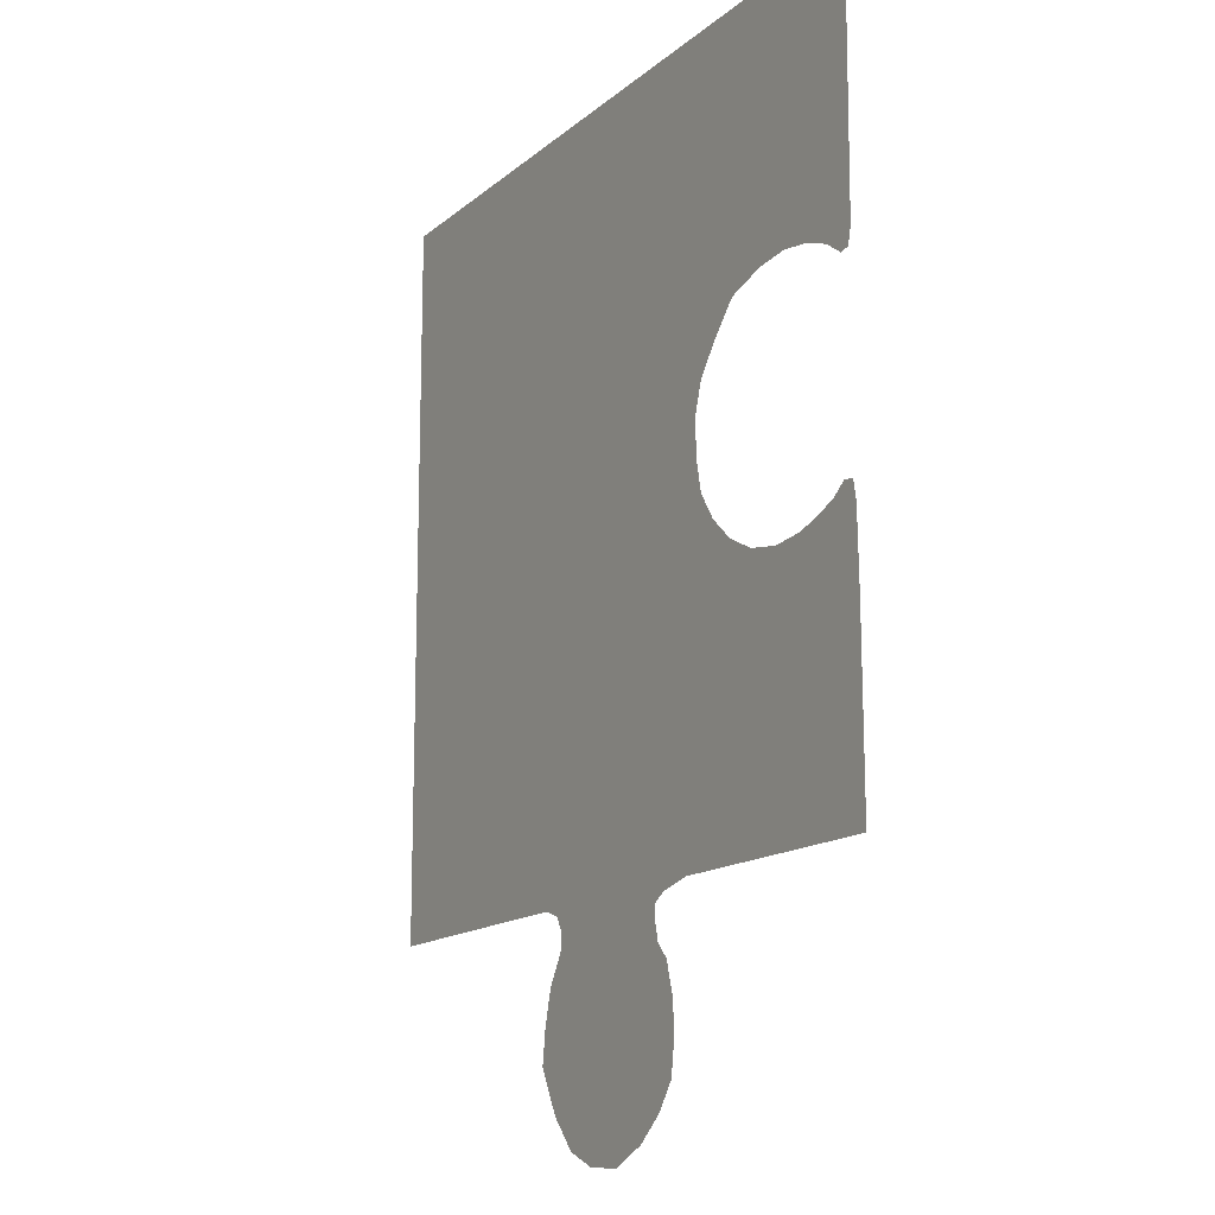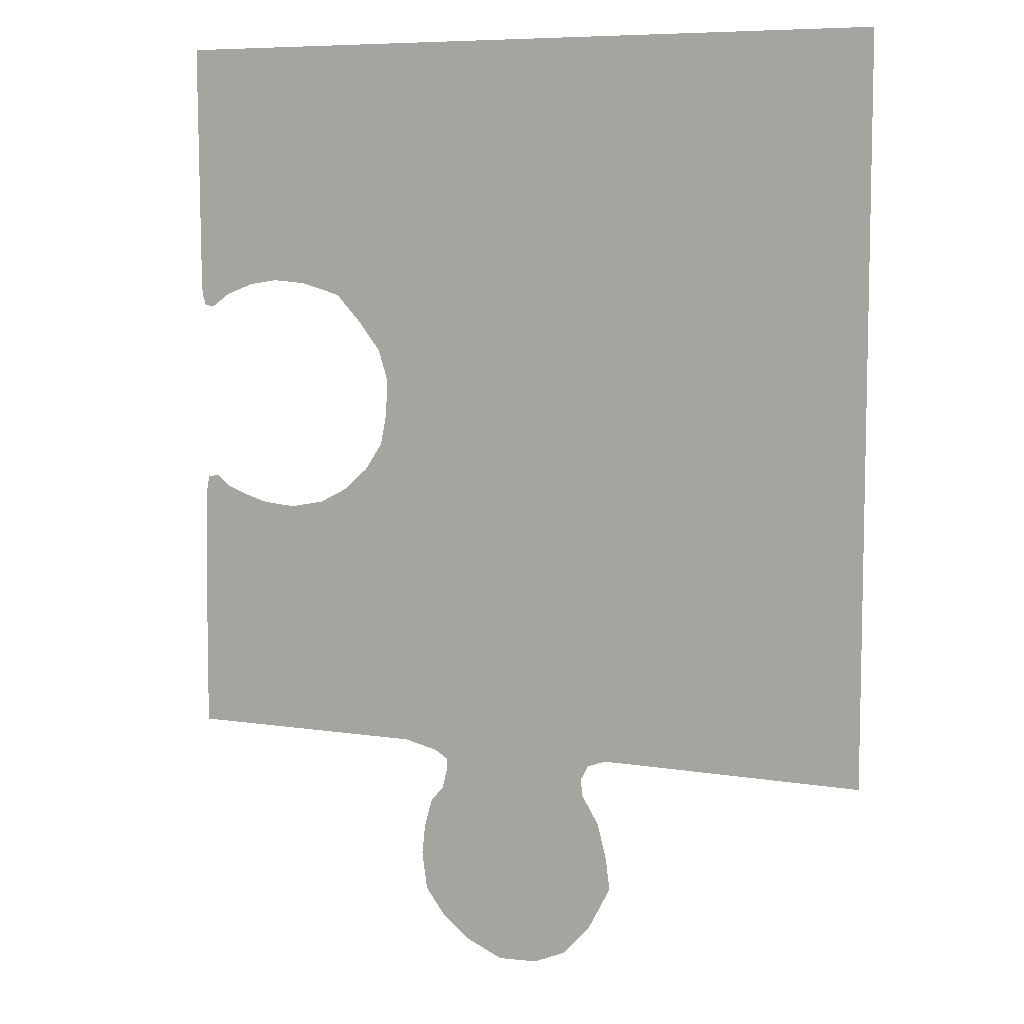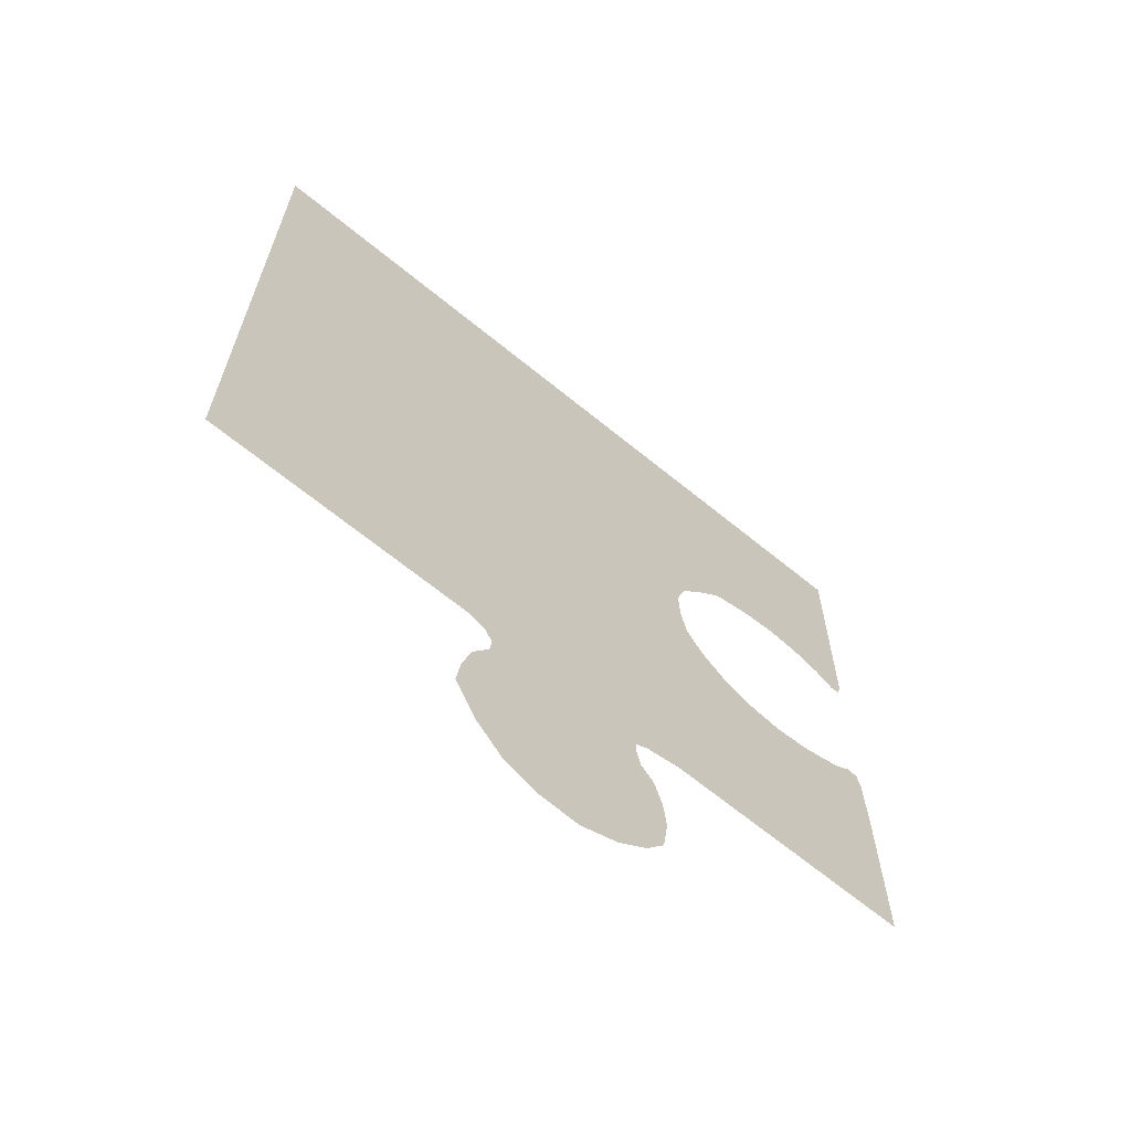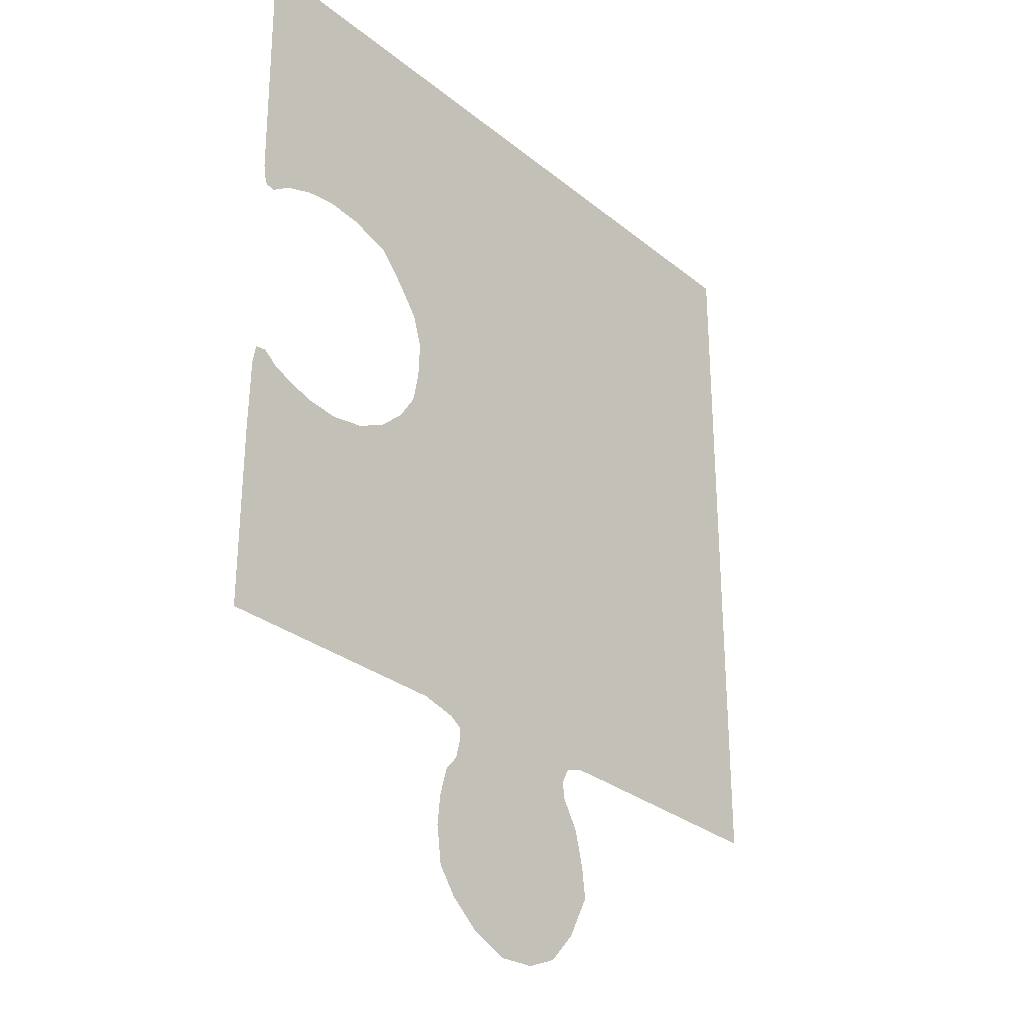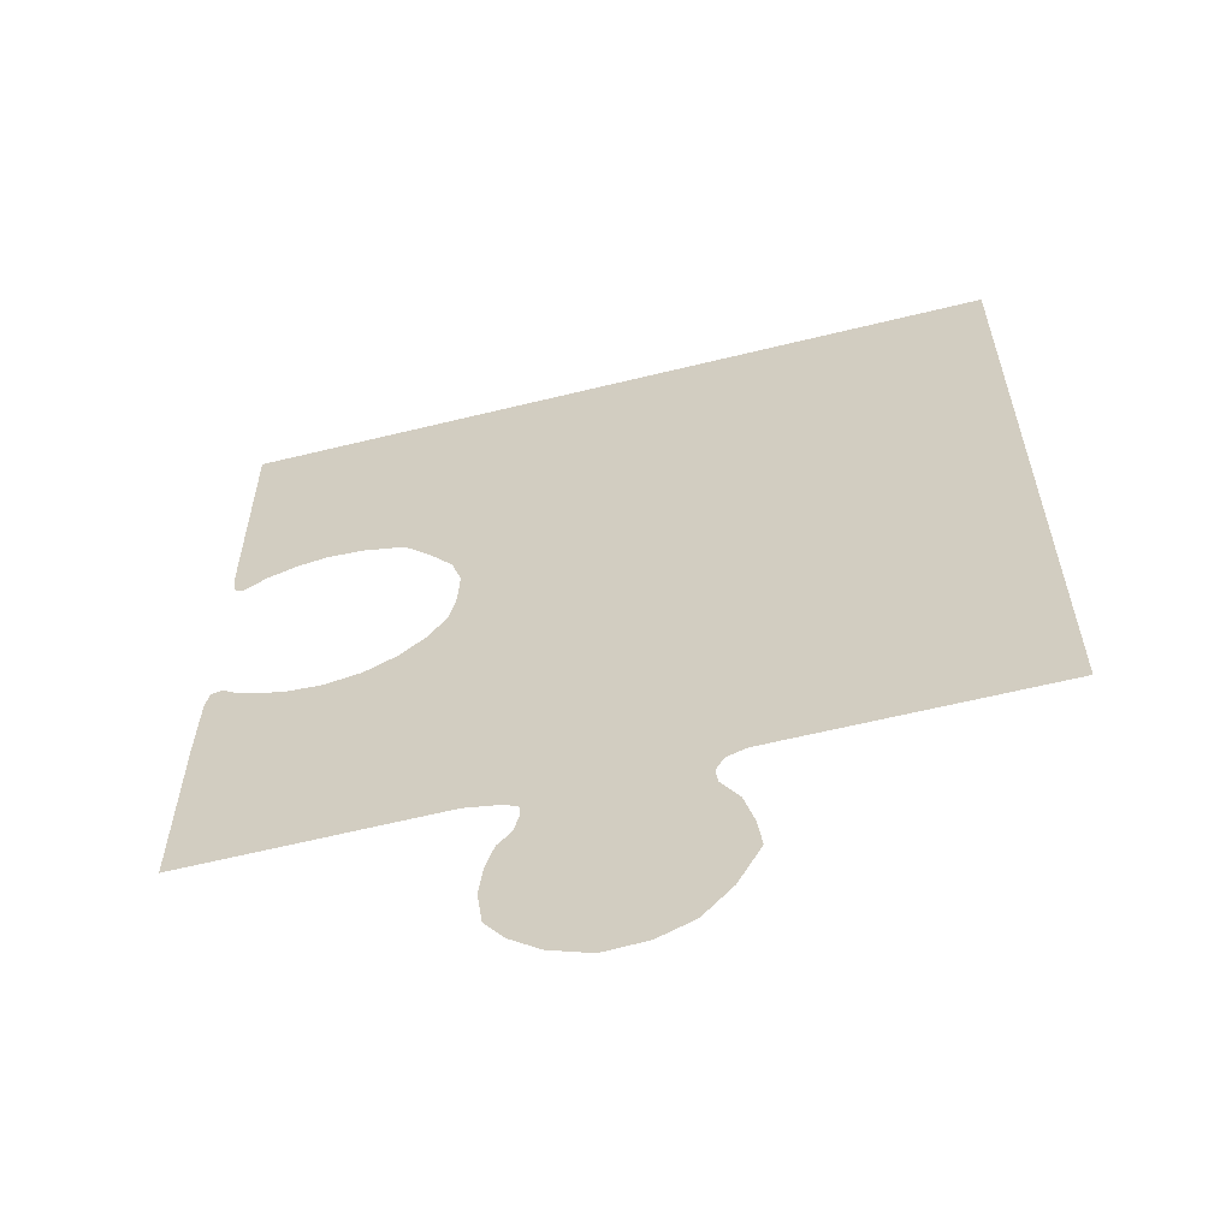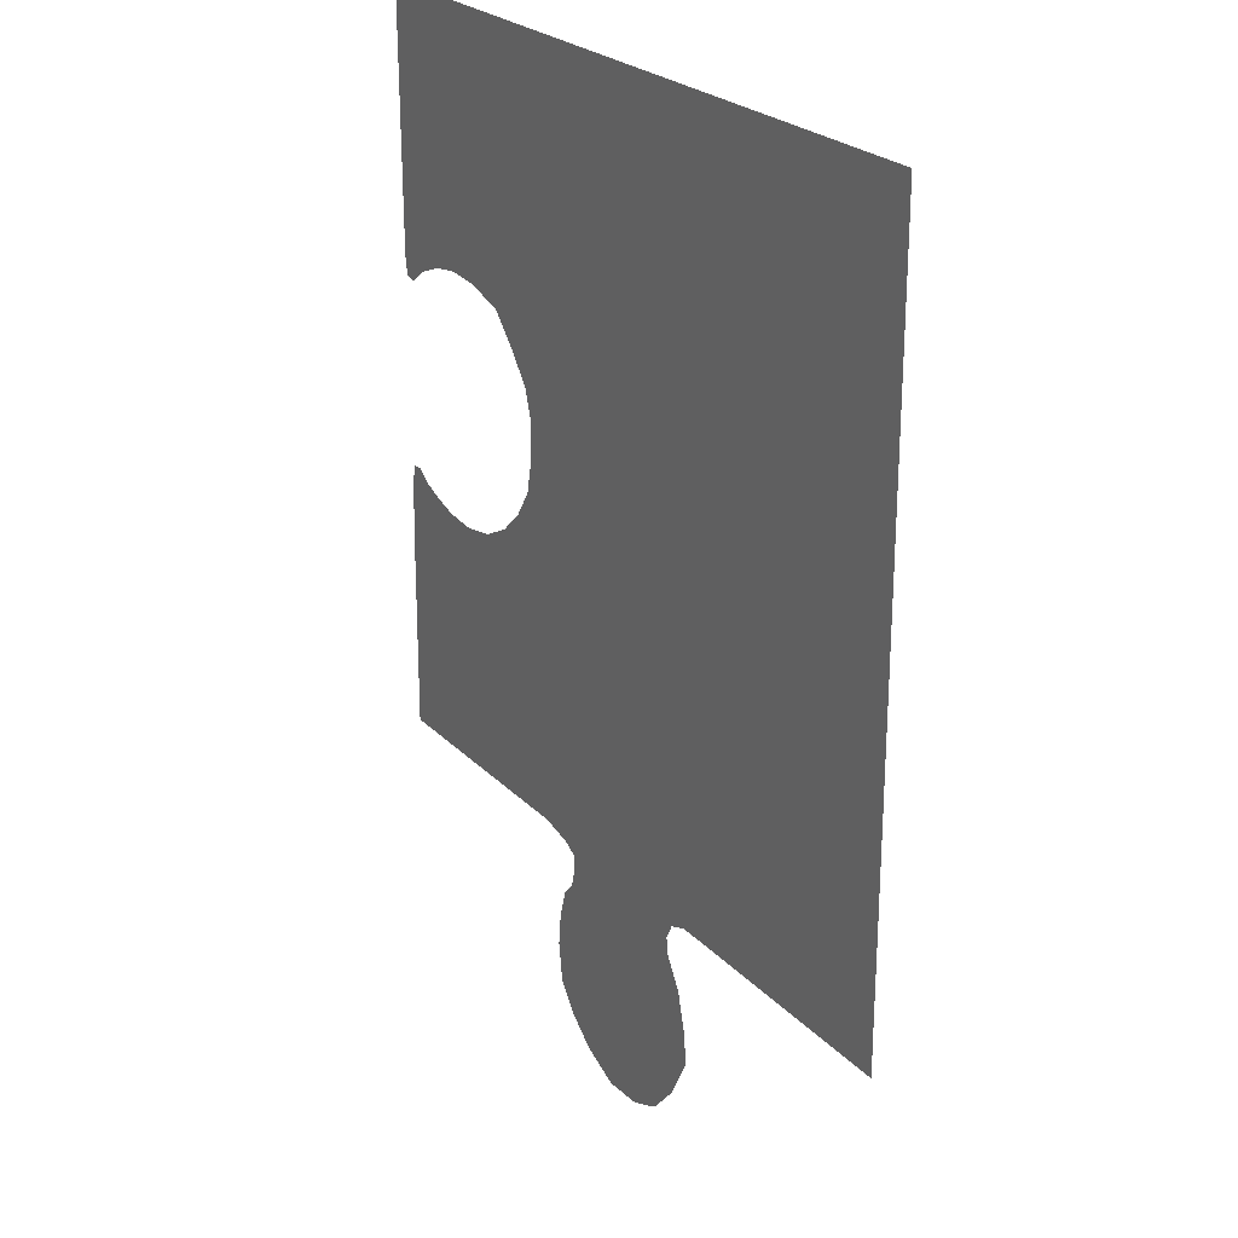
<metadata>
{"format":"obj","ext":"obj","renderer":"f3d","projection":"perspective","resolution":1024,"background":"white","views":[{"elev":-14.6,"azim":59.6,"up":"+Y"},{"elev":7.6,"azim":-154.8,"up":"+Y"},{"elev":-66.7,"azim":-39.3,"up":"+Y"},{"elev":-29.3,"azim":130.2,"up":"+Y"},{"elev":-60.6,"azim":-165.9,"up":"+Y"},{"elev":24.4,"azim":-122.0,"up":"+Y"}]}
</metadata>
<code>
g TopRightJigsaw3x3
v 0.4685 0.2414 0
v 0.4146 0.2372 0
v 0.6141 0.6188 0
v 0.5639 -0.1054 -0
v 0.5862 -0.0885 1e-06
v 0.6095 -0.1205 -0
v 0.6038 -0.0911 -0
v 0.6122 -0.2339 -0
v 0.6134 -0.5121 -0
v 0.2292 -0.51 -0
v 0.4411 -0.1335 -0
v 0.534 -0.1173 -0
v 0.3857 -0.1232 -0
v 0.4939 -0.1291 -0
v 0.3378 -0.09828 -0
v 0.3001 -0.06388 -0
v 0.1752 -0.5222 -0
v -0.09715 -0.5214 -0
v 0.2726 -0.02251 -0
v 0.2626 0.02567 0
v -0.1635 -0.5103 -0
v 0.2601 0.08299 0
v 0.1619 -0.584 -0
v 0.1825 -0.6077 -0
v 0.1952 -0.6522 -0
v 0.2002 -0.6995 -0
v 0.1184 -0.8337 -0
v 0.1922 -0.7575 -0
v 0.1632 -0.797 -0
v 0.05776 -0.8597 -0
v -0.005169 -0.8561 -0
v -0.05718 -0.8339 -0
v -0.1006 -0.7853 -0
v -0.1354 -0.7187 -0
v -0.129 -0.6689 1e-06
v -0.1148 -0.6143 -0
v -0.08798 -0.5705 -0
v 0.1544 -0.5529 -0
v -0.08483 -0.5447 -0
v 0.1545 -0.5348 -0
v -0.1251 -0.5108 1e-06
v 0.2749 0.1303 1e-06
v -0.5416 0.6188 0
v -0.5416 -0.5108 -0
v 0.3509 0.219 0
v 0.6113 0.2287 0
v 0.6093 0.2123 0
v 0.5599 0.2174 0
v 0.6047 0.1983 0
v 0.5899 0.196 0
v 0.3093 0.1748 0
v 0.5153 0.2341 0
f 1 2 3
f 4 5 6
f 7 6 5
f 8 9 10
f 8 10 11
f 4 6 12
f 12 6 8
f 10 13 11
f 12 8 14
f 14 8 11
f 10 15 13
f 10 16 15
f 10 17 16
f 16 17 18
f 19 16 18
f 20 19 21
f 22 20 21
f 23 24 25
f 25 26 27
f 28 29 26
f 27 30 31
f 31 32 33
f 33 34 35
f 35 36 23
f 33 35 25
f 27 31 33
f 26 29 27
f 23 25 35
f 27 33 25
f 36 37 23
f 38 37 39
f 40 38 39
f 37 38 23
f 40 39 18
f 17 40 18
f 19 18 41
f 42 22 43
f 21 44 43
f 19 41 21
f 22 21 43
f 43 3 45
f 46 47 48
f 49 50 47
f 47 50 48
f 51 42 43
f 45 51 43
f 46 48 52
f 46 52 3
f 2 45 3
f 3 52 1

</code>
